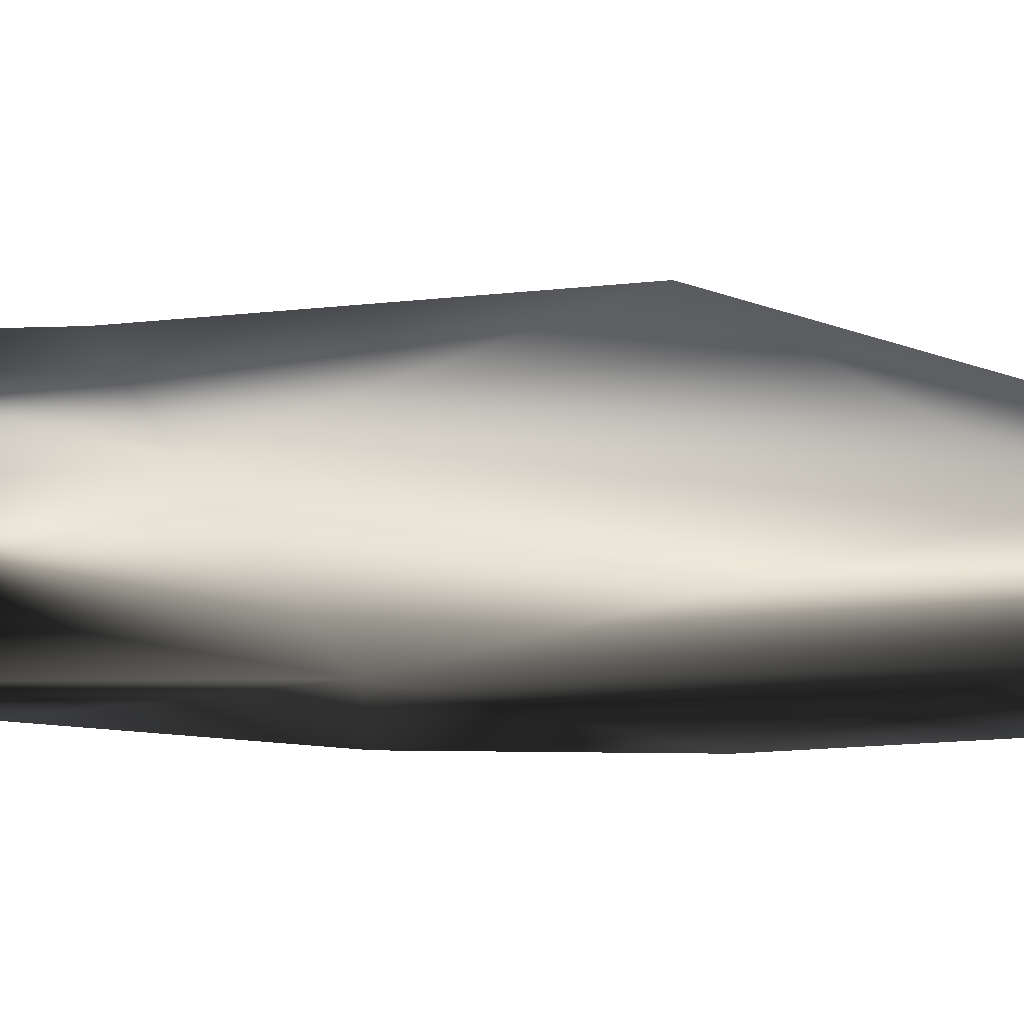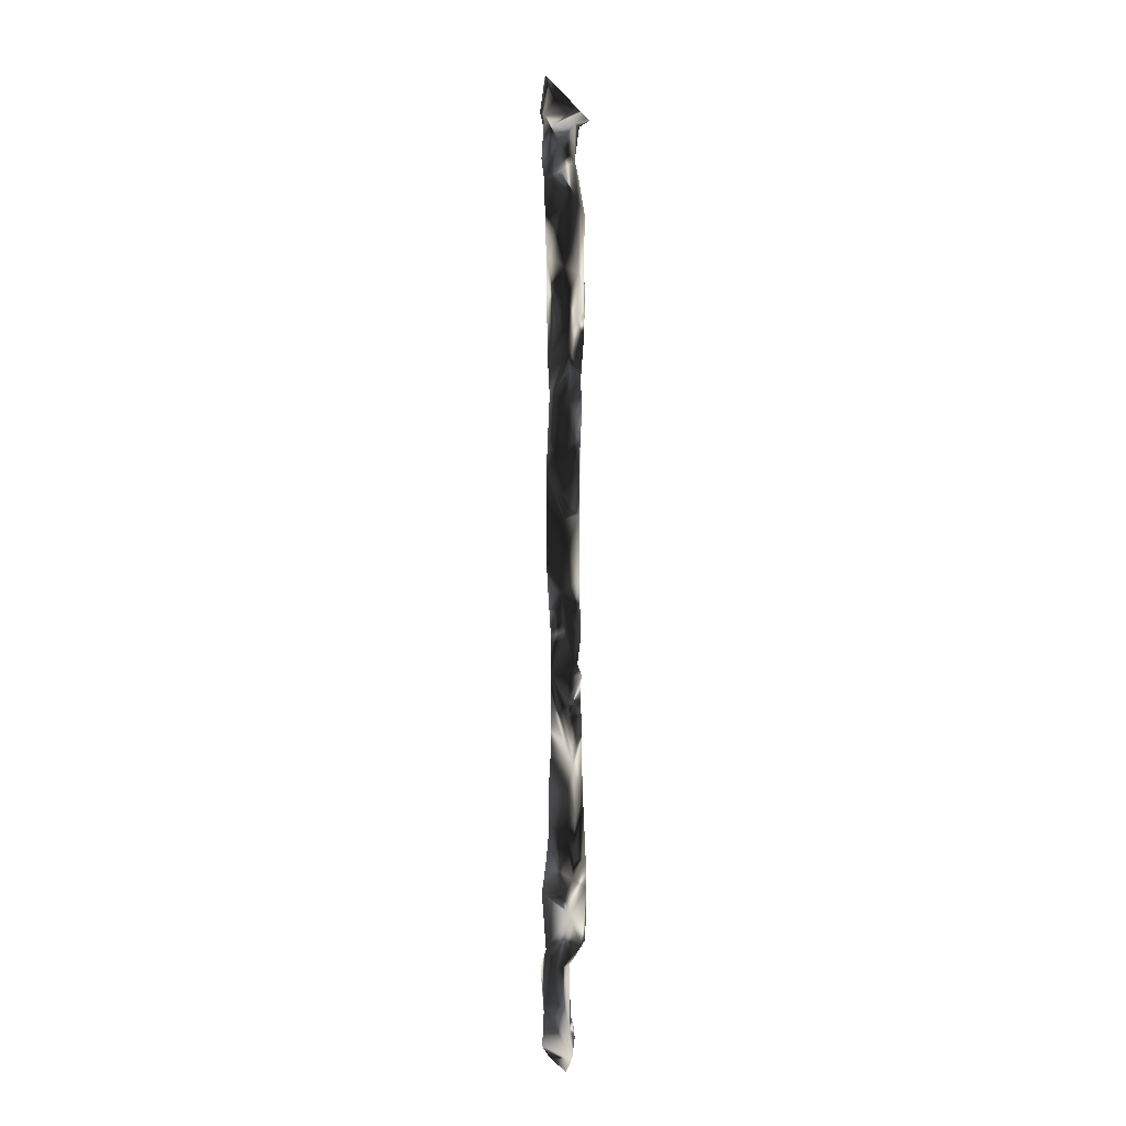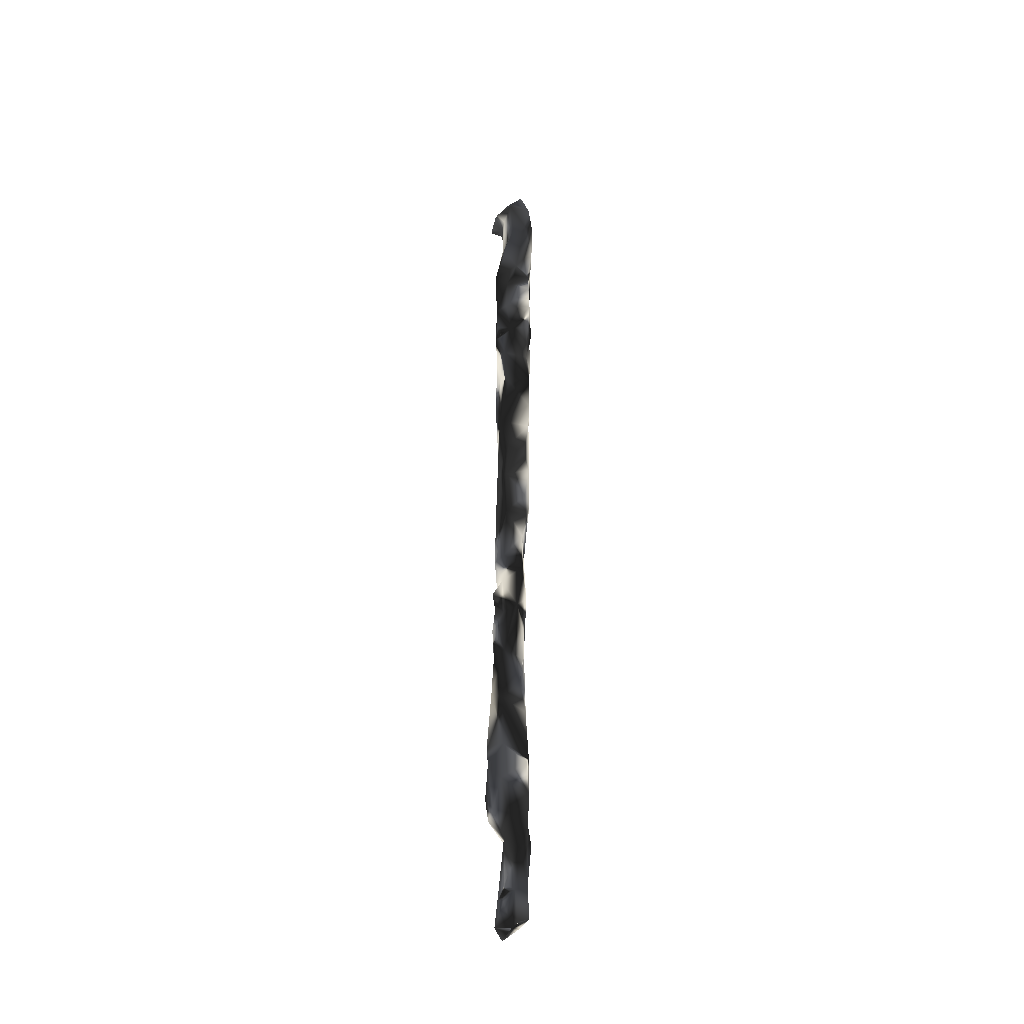
<metadata>
{"format":"obj","ext":"obj","renderer":"f3d","projection":"perspective","resolution":1024,"background":"white","views":[{"elev":-4.2,"azim":-70.8,"up":"+Y"},{"elev":-4.0,"azim":-163.0,"up":"+Z"},{"elev":-38.1,"azim":-11.4,"up":"+Z"}]}
</metadata>
<code>
o HL_Tibia_L_Textured_mesh_1.029
v 0.01937 0.02448 0.6918
v 0.02976 -0.003272 0.1063
v 0.02367 -0.02556 0.1307
v 0.0287 -0.003599 0.1406
v 0.01388 -0.01617 -0.1654
v 0.0261 -0.003552 -0.5287
v 0.02614 0.000856 -0.5052
v 0.01613 -0.02199 0.07264
v 0.03028 -0.01151 0.2726
v 0.02031 -0.01971 -0.06033
v -0.0111 -0.01428 -0.05075
v -0.03573 0.005356 -0.5262
v -0.03643 0.01997 -0.5748
v -0.02056 0.04089 -0.5624
v 0.0203 -0.005826 -0.4323
v 0.02035 -0.02776 0.2909
v 0.02553 -0.02539 0.237
v 0.02298 0.02737 -0.7018
v 0.02731 -0.02785 0.6728
v -0.0115 0.03788 -0.532
v 0.006332 0.02397 -0.5447
v -0.001512 0.02062 0.5653
v 0.02542 0.002859 -0.07797
v 0.0387 -0.00449 0.5939
v -0.009529 -0.01741 0.08884
v -0.002942 0.00929 0.4173
v -0.01234 0.02311 -0.212
v 0.01988 0.003956 -0.2079
v -0.01316 0.02688 -0.01495
v -0.007149 0.01275 0.368
v -0.02207 0.007375 0.3357
v 0.03217 -0.02639 0.5615
v 0.01885 -0.02993 0.6267
v -0.0168 -0.01769 -0.4984
v 0.000735 0.03604 -0.6452
v 0.01999 0.0286 -0.6174
v 0.02608 -0.033 0.4115
v -0.01589 -0.01342 -0.2564
v 0.006222 -0.01293 -0.2367
v 0.02531 -0.01877 0.03858
v 0.01541 -0.01021 -0.3385
v 0.03259 0.01622 -0.646
v -0.009824 -0.02147 0.2334
v 0.002947 -0.007383 -0.7305
v -0.01167 0.0256 -0.3797
v -0.01349 0.02516 -0.2727
v 0.03527 -0.02192 0.6228
v 0.02023 0.004455 -0.1487
v -0.01553 0.02703 -0.733
v -0.01987 0.02688 -0.7757
v -0.003642 0.02457 -0.08386
v 0.02964 -0.02776 0.5094
v 0.0315 -0.006565 0.4408
v -0.01703 -0.02102 0.5605
v 0.002514 -0.02826 0.5186
v -0.006715 0.01483 0.1262
v -0.01343 -0.02403 0.4735
v -0.02308 0.03415 -0.5125
v 0.02414 0.01689 -0.4913
v -0.02183 -0.01286 0.1458
v -0.01676 -0.01214 -0.4142
v -0.02424 0.001751 0.03457
v 0.02717 0.01751 0.6553
v 0.01251 0.02144 0.6369
v 0.0248 -0.03017 0.4611
v -0.0154 -0.02534 0.4139
v -0.003348 -0.02876 0.6097
v 0.02918 0.01828 -0.7613
v 0.03076 -0.008238 0.3403
v -0.02899 -0.006289 0.3052
v -0.007386 -0.01786 -0.6153
v -0.008592 -0.03163 0.6736
v 0.03855 0.003595 0.6644
v -0.01937 -0.01795 -0.5567
v 0.02501 -0.0258 0.1784
v 0.00989 -0.001831 0.3383
v 0.02322 0.007661 -0.3855
v -0.006981 -0.02587 0.3577
v -0.006744 0.01564 0.4652
v 0.01834 -0.02107 -0.01908
v 0.02024 0.005405 -0.3271
v 0.02909 0.02084 -0.5348
v 0.02088 0.01022 -0.4368
v 0.01101 -0.008659 -0.3776
v -0.004995 0.01391 0.02836
v -0.018 -0.02374 0.2979
v -0.00036 -0.02673 0.4941
v 0.02287 -0.03299 0.4871
v 0.02628 -0.007527 0.2231
v -0.009698 0.01269 0.2094
v 0.02547 -0.004406 -0.5777
v -0.01224 0.01787 0.05287
v -0.02527 0.009573 0.4077
v 0.02278 -0.03083 0.3622
v 0.03114 -0.01981 0.3505
v -0.01459 -0.01335 -0.3266
v 0.0299 -0.001406 -0.0251
v 0.007952 -0.007971 -0.7794
v -0.02699 0.001857 0.2477
v -0.01345 0.01366 0.2557
v -0.0255 0.008446 -0.06585
v 0.02697 0.01742 -0.7108
v 0.03302 -0.000235 0.5593
v -0.02428 0.02881 -0.479
v 0.004864 0.03512 0.6725
v 0.01393 -0.01596 -0.1017
v -0.02019 0.02066 -0.1915
v 0.003098 0.01994 0.6085
v -0.02792 0.002685 0.1821
v -0.02014 0.02339 -0.127
v -0.0148 0.009849 0.2782
v -0.008522 0.01253 0.2945
v -0.02505 0.01147 0.519
v 0.01744 -0.01581 0.7054
v -0.02188 0.02896 -0.3431
v -0.03635 0.009648 -0.4874
v -0.01304 0.02338 0.6546
v -0.03086 0.005535 -0.3962
v 0.01255 0.03037 -0.7732
v 0.01602 -0.01188 -0.2854
v -0.02418 0.003991 0.1059
v -0.0166 -0.000496 0.5848
v -0.01519 -0.01293 -0.1418
v 0.02146 -0.007568 -0.5215
v -0.02494 0.02725 -0.4183
v -0.02964 0.0093 -0.2796
v -0.01868 0.004056 0.6415
v -0.02939 -0.00766 0.4125
v -0.02146 -0.01349 0.3423
v 0.0124 -0.001443 -0.6607
v -0.009963 0.008324 -0.6413
v -0.03014 -0.007095 0.3446
v -0.006066 0.0211 -0.1421
v -0.02215 -0.01368 0.2517
v -0.0275 0.002418 -0.3235
v -0.01788 -0.008932 -0.1918
v -0.03182 0.01922 -0.6118
v -0.03017 -0.008131 -0.6046
v -0.01855 -0.01805 0.642
v -0.02454 0.02017 -0.2545
v -0.01205 0.0231 -0.2486
v -0.0176 0.02584 -0.234
v -0.01227 -0.01457 0.02807
v -0.0297 -0.004101 0.3565
v -0.02731 0.003435 -0.1484
v -0.03117 -0.004296 0.5005
v 0.02159 -0.002063 -0.2615
v -0.01209 0.02743 -0.4458
v -0.02951 0.009501 -0.2077
v -0.005958 0.01642 0.5305
v -0.02358 -0.01144 0.3532
v -0.02934 -0.01111 0.3705
v -0.02637 0.003744 -0.2412
v 0.02192 -0.008993 -0.2236
v 0.02443 0.001985 -0.6211
v -0.01054 0.003494 -0.7164
v -0.01359 -0.007884 -0.751
v -0.01352 -0.003981 -0.7356
v 0.0222 -0.02952 0.4973
v -0.007104 0.01442 0.2477
v 0.0118 -0.02981 0.7023
v -0.03553 -0.003617 0.6503
v -0.008512 0.03758 0.6809
v 0.02322 0.01758 0.7158
v -0.03076 0.02441 0.656
v -0.01893 0.03009 0.6693
v -0.01339 -0.03191 0.6744
v 0.0179 -0.0133 0.7094
v 0.02601 0.004442 0.7187
v 0.01532 -0.019 0.7064
v -0.0331 -0.0224 0.6527
v -0.003106 -0.03119 0.6858
v 0.01313 0.03238 0.7048
v -0.03581 0.01581 0.6503
v -0.03517 -0.01742 0.6505
v 0.02768 0.01168 0.7206
v -0.03411 0.02448 0.6523
v 0.0192 -0.009635 0.7109
v 0.004684 0.03888 0.6956
v 0.01616 -0.01472 0.7074
v 0.01698 -0.01424 0.7083
v -0.002377 -0.01174 -0.7905
v 0.003526 -0.00973 -0.7851
v 0.008268 -0.007537 -0.7807
v 0.01836 0.02709 -0.7711
v -0.001759 -0.01174 -0.7899
v 0.01586 0.02991 -0.7733
v -0.001621 0.01141 -0.7895
v -0.009308 0.02335 -0.7963
v -0.003036 -0.009504 -0.7911
v 0.009626 -0.00829 -0.7795
v 0.009987 0.02893 -0.7787
v 0.01352 0.02942 -0.7755
v 0.009156 -0.008243 -0.78
f 2 4 3
f 80 11 10
f 12 14 13
f 139 67 72
f 32 24 47
f 46 28 115
f 48 23 106
f 58 148 59
f 14 36 35
f 168 114 178
f 66 65 57
f 20 21 14
f 31 93 30
f 107 145 110
f 40 80 97
f 137 35 131
f 78 86 16
f 57 88 87
f 92 56 2
f 77 84 15
f 181 114 168
f 56 4 2
f 78 16 94
f 97 29 85
f 99 100 90
f 21 20 82
f 103 24 32
f 103 22 108
f 84 41 96
f 31 112 111
f 146 113 93
f 14 58 20
f 150 103 53
f 73 19 47
f 97 51 29
f 124 91 6
f 46 115 126
f 97 80 10
f 18 42 102
f 23 51 97
f 18 35 36
f 48 51 23
f 132 70 86
f 28 107 133
f 16 86 17
f 60 121 62
f 96 135 118
f 89 75 4
f 24 63 47
f 126 140 46
f 34 116 12
f 147 81 115
f 11 80 143
f 141 142 27
f 110 145 101
f 66 78 37
f 79 26 93
f 22 103 150
f 143 8 25
f 31 144 93
f 115 28 147
f 145 123 11
f 60 25 3
f 146 57 55
f 47 19 33
f 34 12 74
f 42 155 102
f 67 54 33
f 147 154 39
f 44 68 102
f 191 98 194
f 66 37 65
f 73 47 63
f 55 57 87
f 92 121 56
f 107 27 149
f 29 101 62
f 87 88 55
f 150 26 79
f 180 114 181
f 81 147 120
f 155 130 102
f 151 78 152
f 32 55 159
f 85 92 2
f 24 108 63
f 40 143 80
f 62 25 60
f 4 90 89
f 121 92 62
f 30 26 76
f 22 113 122
f 131 138 137
f 78 66 128
f 111 100 99
f 76 26 53
f 86 70 134
f 144 128 93
f 31 111 70
f 11 123 106
f 39 5 136
f 127 64 108
f 118 115 125
f 18 49 35
f 126 153 140
f 16 69 95
f 134 99 109
f 99 90 109
f 59 82 20
f 144 152 128
f 106 10 11
f 141 140 153
f 92 85 62
f 95 94 16
f 188 190 50
f 60 109 121
f 130 155 71
f 69 16 9
f 136 5 123
f 59 148 83
f 104 125 148
f 118 104 116
f 79 93 113
f 122 54 67
f 62 101 11
f 86 43 17
f 12 13 138
f 110 133 107
f 68 50 18
f 134 43 86
f 112 31 30
f 184 98 183
f 122 108 22
f 136 107 149
f 71 138 131
f 134 60 43
f 60 75 43
f 129 86 78
f 74 12 138
f 44 102 130
f 103 52 53
f 58 104 148
f 2 40 97
f 86 129 132
f 129 151 132
f 47 33 32
f 69 37 95
f 9 89 112
f 51 110 101
f 46 140 141
f 53 26 150
f 3 4 75
f 99 70 111
f 20 58 59
f 119 50 68
f 79 113 150
f 84 77 81
f 40 8 143
f 58 116 104
f 42 18 36
f 15 7 59
f 7 15 61 34 124 6
f 108 24 103
f 148 45 83
f 136 145 107
f 10 23 97
f 82 36 14
f 45 77 83
f 17 75 89
f 143 62 11
f 64 63 108
f 123 145 136
f 66 57 128
f 149 27 142
f 129 78 151
f 56 90 4
f 76 9 112
f 65 88 57
f 156 131 49
f 184 194 98
f 32 33 55
f 70 132 31
f 100 112 89
f 91 124 74
f 9 76 69
f 67 33 72
f 141 27 28
f 6 59 7
f 3 25 8
f 56 109 90
f 96 126 135
f 187 193 119
f 36 155 42
f 165 117 64 177
f 85 2 97
f 19 72 33
f 158 157 44
f 115 81 45
f 44 156 158
f 125 104 118
f 94 37 78
f 122 146 54
f 5 106 123
f 45 81 77
f 116 34 118
f 121 109 56
f 171 175 139
f 45 125 115
f 71 155 91
f 63 105 1
f 60 134 109
f 43 75 17
f 18 102 68
f 45 148 125
f 6 91 82
f 122 113 146
f 89 90 160
f 39 38 96
f 49 50 157
f 170 114 180
f 93 128 146
f 32 159 52
f 115 135 126
f 94 95 37
f 51 48 133
f 74 124 34
f 120 147 39
f 130 71 131
f 29 51 101
f 96 41 39
f 154 106 5
f 120 39 41
f 14 137 13
f 139 122 67
f 122 139 127
f 154 147 28
f 96 118 61
f 172 72 19 161
f 34 61 118
f 136 38 39
f 37 69 53
f 151 152 132
f 36 91 155
f 77 15 83
f 74 138 71
f 61 84 96
f 3 8 40
f 53 65 37
f 5 39 154
f 65 53 52
f 59 83 15
f 106 23 10
f 93 26 30
f 105 63 117
f 158 156 49
f 49 157 158
f 44 98 68
f 15 84 61
f 38 153 126
f 126 96 38
f 91 74 71
f 40 2 3
f 9 16 17
f 143 25 62
f 41 84 81
f 159 55 88
f 112 100 111
f 131 35 49
f 14 35 137
f 130 131 156
f 146 128 57
f 13 137 138
f 48 106 154
f 136 149 38
f 59 6 82
f 120 41 81
f 89 9 17
f 78 128 152
f 130 156 44
f 69 76 53
f 28 48 154
f 27 107 28
f 165 166 117
f 108 122 127
f 32 52 103
f 100 89 160
f 133 48 28
f 12 58 14
f 163 179 105
f 149 142 141
f 153 38 149
f 68 98 191
f 146 55 54
f 177 64 127 174
f 90 100 160
f 172 167 72
f 3 75 60
f 91 36 82
f 82 14 21
f 110 51 133
f 76 112 30
f 88 65 52
f 88 52 159
f 64 117 63
f 58 12 116
f 150 113 22
f 135 115 118
f 164 1 173
f 18 50 49
f 144 31 132
f 85 29 62
f 99 134 70
f 11 101 145
f 1 73 63
f 141 153 149
f 152 144 132
f 33 54 55
f 46 141 28
f 105 179 173 1
f 19 73 176 169
f 114 19 169 178
f 72 167 171 139
f 73 1 164 176
f 105 117 166 163
f 127 162 174
f 127 139 175 162
f 19 114 170 161
f 180 173 163
f 119 193 192
f 50 119 192 189
f 50 189 188
f 119 185 187
f 98 44 186 183
f 50 190 182 157
f 44 157 182 186
f 119 68 185
f 186 182 190 188 189 192 193 187 185 68 191 194 184 183
f 180 181 178
f 181 168 178
f 178 169 164
f 169 176 164
f 161 170 172
f 170 180 172
f 167 172 166
f 175 171 162
f 171 167 162
f 174 162 165
f 165 177 174
f 179 163 173
f 163 166 180
f 166 165 162
f 162 167 166
f 172 180 166
f 180 178 173
f 164 173 178

</code>
